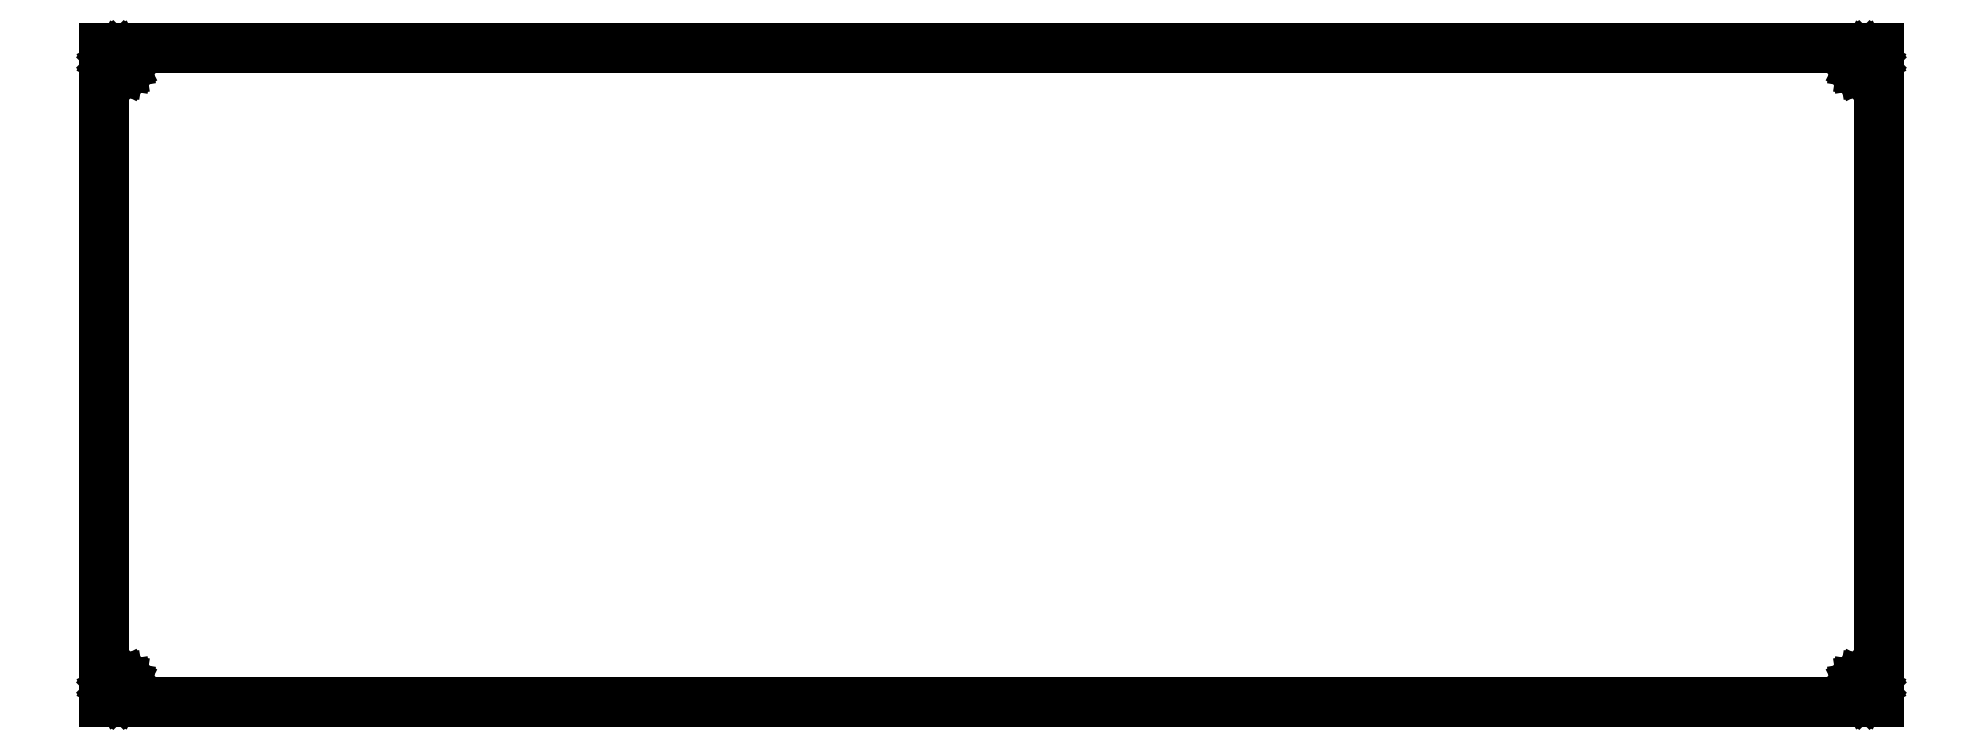
<metadata>
{"format":"dxf","ext":"dxf","renderer":"ezdxf+matplotlib","layout":"modelspace","background":"white","min_lineweight":24,"dpi":150}
</metadata>
<code>
0
SECTION
2
ENTITIES
0
LINE
8
0
10
0.09371
20
111.3
30
0
11
301.8
21
111.3
31
0
0
LINE
8
0
10
301.8
20
111.3
30
0
11
301.8
21
0.09371
31
0
0
LINE
8
0
10
301.8
20
0.09371
30
0
11
0.09371
21
0.09371
31
0
0
LINE
8
0
10
0.09371
20
0.09371
30
0
11
0.09371
21
111.3
31
0
0
LINE
8
0
10
298.9
20
4.02
30
0
11
298.5
21
3.808
31
0
0
LINE
8
0
10
298.5
20
3.808
30
0
11
298.1
21
3.475
31
0
0
LINE
8
0
10
298.1
20
3.475
30
0
11
297.9
21
3.056
31
0
0
LINE
8
0
10
297.9
20
3.056
30
0
11
297.8
21
2.593
31
0
0
LINE
8
0
10
297.8
20
2.593
30
0
11
297.9
21
2.13
31
0
0
LINE
8
0
10
297.9
20
2.13
30
0
11
298.1
21
1.712
31
0
0
LINE
8
0
10
298.1
20
1.712
30
0
11
298.5
21
1.379
31
0
0
LINE
8
0
10
298.5
20
1.379
30
0
11
298.9
21
1.167
31
0
0
LINE
8
0
10
298.9
20
1.167
30
0
11
299.3
21
1.094
31
0
0
LINE
8
0
10
299.3
20
1.094
30
0
11
299.8
21
1.167
31
0
0
LINE
8
0
10
299.8
20
1.167
30
0
11
300.2
21
1.379
31
0
0
LINE
8
0
10
300.2
20
1.379
30
0
11
300.6
21
1.712
31
0
0
LINE
8
0
10
300.6
20
1.712
30
0
11
300.8
21
2.13
31
0
0
LINE
8
0
10
300.8
20
2.13
30
0
11
300.8
21
2.593
31
0
0
LINE
8
0
10
300.8
20
2.593
30
0
11
300.8
21
3.056
31
0
0
LINE
8
0
10
300.8
20
3.056
30
0
11
300.6
21
3.475
31
0
0
LINE
8
0
10
300.6
20
3.475
30
0
11
300.2
21
3.808
31
0
0
LINE
8
0
10
300.2
20
3.808
30
0
11
299.8
21
4.02
31
0
0
LINE
8
0
10
299.8
20
4.02
30
0
11
299.3
21
4.094
31
0
0
LINE
8
0
10
299.3
20
4.094
30
0
11
298.9
21
4.02
31
0
0
LINE
8
0
10
2.129
20
4.02
30
0
11
1.712
21
3.808
31
0
0
LINE
8
0
10
1.712
20
3.808
30
0
11
1.379
21
3.475
31
0
0
LINE
8
0
10
1.379
20
3.475
30
0
11
1.167
21
3.056
31
0
0
LINE
8
0
10
1.167
20
3.056
30
0
11
1.093
21
2.593
31
0
0
LINE
8
0
10
1.093
20
2.593
30
0
11
1.167
21
2.13
31
0
0
LINE
8
0
10
1.167
20
2.13
30
0
11
1.379
21
1.712
31
0
0
LINE
8
0
10
1.379
20
1.712
30
0
11
1.712
21
1.379
31
0
0
LINE
8
0
10
1.712
20
1.379
30
0
11
2.129
21
1.167
31
0
0
LINE
8
0
10
2.129
20
1.167
30
0
11
2.593
21
1.094
31
0
0
LINE
8
0
10
2.593
20
1.094
30
0
11
3.056
21
1.167
31
0
0
LINE
8
0
10
3.056
20
1.167
30
0
11
3.475
21
1.379
31
0
0
LINE
8
0
10
3.475
20
1.379
30
0
11
3.806
21
1.712
31
0
0
LINE
8
0
10
3.806
20
1.712
30
0
11
4.02
21
2.13
31
0
0
LINE
8
0
10
4.02
20
2.13
30
0
11
4.094
21
2.593
31
0
0
LINE
8
0
10
4.094
20
2.593
30
0
11
4.02
21
3.056
31
0
0
LINE
8
0
10
4.02
20
3.056
30
0
11
3.806
21
3.475
31
0
0
LINE
8
0
10
3.806
20
3.475
30
0
11
3.475
21
3.808
31
0
0
LINE
8
0
10
3.475
20
3.808
30
0
11
3.056
21
4.02
31
0
0
LINE
8
0
10
3.056
20
4.02
30
0
11
2.593
21
4.094
31
0
0
LINE
8
0
10
2.593
20
4.094
30
0
11
2.129
21
4.02
31
0
0
LINE
8
0
10
298.9
20
110.3
30
0
11
298.5
21
110.1
31
0
0
LINE
8
0
10
298.5
20
110.1
30
0
11
298.1
21
109.7
31
0
0
LINE
8
0
10
298.1
20
109.7
30
0
11
297.9
21
109.3
31
0
0
LINE
8
0
10
297.9
20
109.3
30
0
11
297.8
21
108.8
31
0
0
LINE
8
0
10
297.8
20
108.8
30
0
11
297.9
21
108.4
31
0
0
LINE
8
0
10
297.9
20
108.4
30
0
11
298.1
21
108
31
0
0
LINE
8
0
10
298.1
20
108
30
0
11
298.5
21
107.6
31
0
0
LINE
8
0
10
298.5
20
107.6
30
0
11
298.9
21
107.4
31
0
0
LINE
8
0
10
298.9
20
107.4
30
0
11
299.3
21
107.3
31
0
0
LINE
8
0
10
299.3
20
107.3
30
0
11
299.8
21
107.4
31
0
0
LINE
8
0
10
299.8
20
107.4
30
0
11
300.2
21
107.6
31
0
0
LINE
8
0
10
300.2
20
107.6
30
0
11
300.6
21
108
31
0
0
LINE
8
0
10
300.6
20
108
30
0
11
300.8
21
108.4
31
0
0
LINE
8
0
10
300.8
20
108.4
30
0
11
300.8
21
108.8
31
0
0
LINE
8
0
10
300.8
20
108.8
30
0
11
300.8
21
109.3
31
0
0
LINE
8
0
10
300.8
20
109.3
30
0
11
300.6
21
109.7
31
0
0
LINE
8
0
10
300.6
20
109.7
30
0
11
300.2
21
110.1
31
0
0
LINE
8
0
10
300.2
20
110.1
30
0
11
299.8
21
110.3
31
0
0
LINE
8
0
10
299.8
20
110.3
30
0
11
299.3
21
110.3
31
0
0
LINE
8
0
10
299.3
20
110.3
30
0
11
298.9
21
110.3
31
0
0
LINE
8
0
10
2.129
20
110.3
30
0
11
1.712
21
110.1
31
0
0
LINE
8
0
10
1.712
20
110.1
30
0
11
1.379
21
109.7
31
0
0
LINE
8
0
10
1.379
20
109.7
30
0
11
1.167
21
109.3
31
0
0
LINE
8
0
10
1.167
20
109.3
30
0
11
1.093
21
108.8
31
0
0
LINE
8
0
10
1.093
20
108.8
30
0
11
1.167
21
108.4
31
0
0
LINE
8
0
10
1.167
20
108.4
30
0
11
1.379
21
108
31
0
0
LINE
8
0
10
1.379
20
108
30
0
11
1.712
21
107.6
31
0
0
LINE
8
0
10
1.712
20
107.6
30
0
11
2.129
21
107.4
31
0
0
LINE
8
0
10
2.129
20
107.4
30
0
11
2.593
21
107.3
31
0
0
LINE
8
0
10
2.593
20
107.3
30
0
11
3.056
21
107.4
31
0
0
LINE
8
0
10
3.056
20
107.4
30
0
11
3.475
21
107.6
31
0
0
LINE
8
0
10
3.475
20
107.6
30
0
11
3.806
21
108
31
0
0
LINE
8
0
10
3.806
20
108
30
0
11
4.02
21
108.4
31
0
0
LINE
8
0
10
4.02
20
108.4
30
0
11
4.094
21
108.8
31
0
0
LINE
8
0
10
4.094
20
108.8
30
0
11
4.02
21
109.3
31
0
0
LINE
8
0
10
4.02
20
109.3
30
0
11
3.806
21
109.7
31
0
0
LINE
8
0
10
3.806
20
109.7
30
0
11
3.475
21
110.1
31
0
0
LINE
8
0
10
3.475
20
110.1
30
0
11
3.056
21
110.3
31
0
0
LINE
8
0
10
3.056
20
110.3
30
0
11
2.593
21
110.3
31
0
0
LINE
8
0
10
2.593
20
110.3
30
0
11
2.129
21
110.3
31
0
0
ENDSEC
0
EOF

</code>
